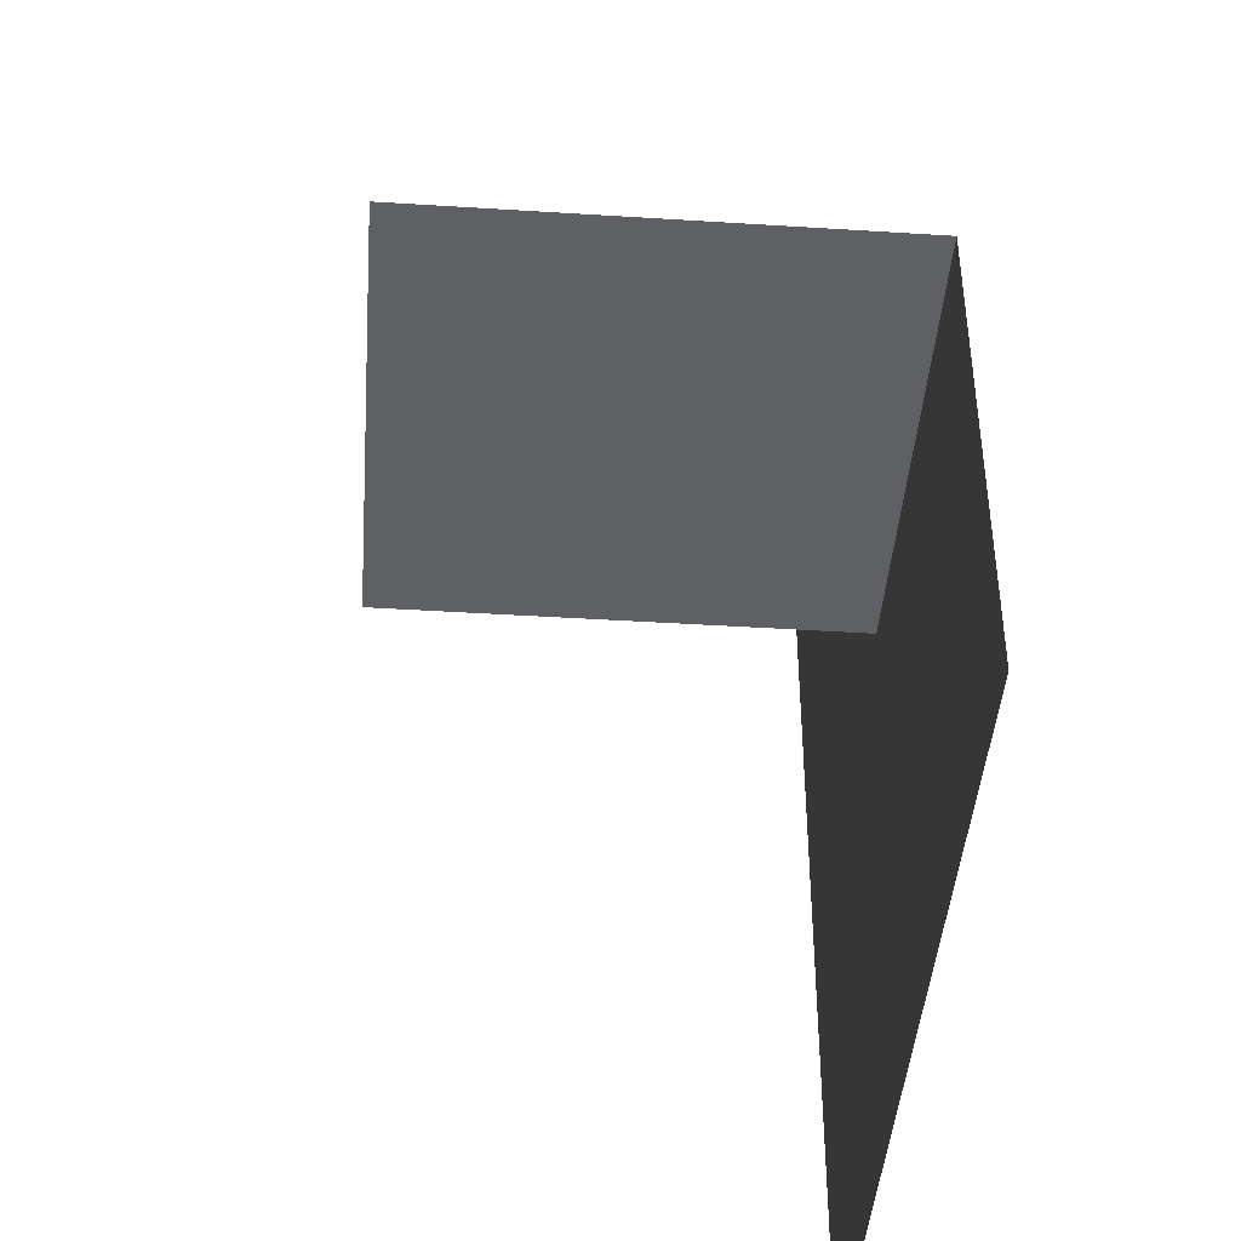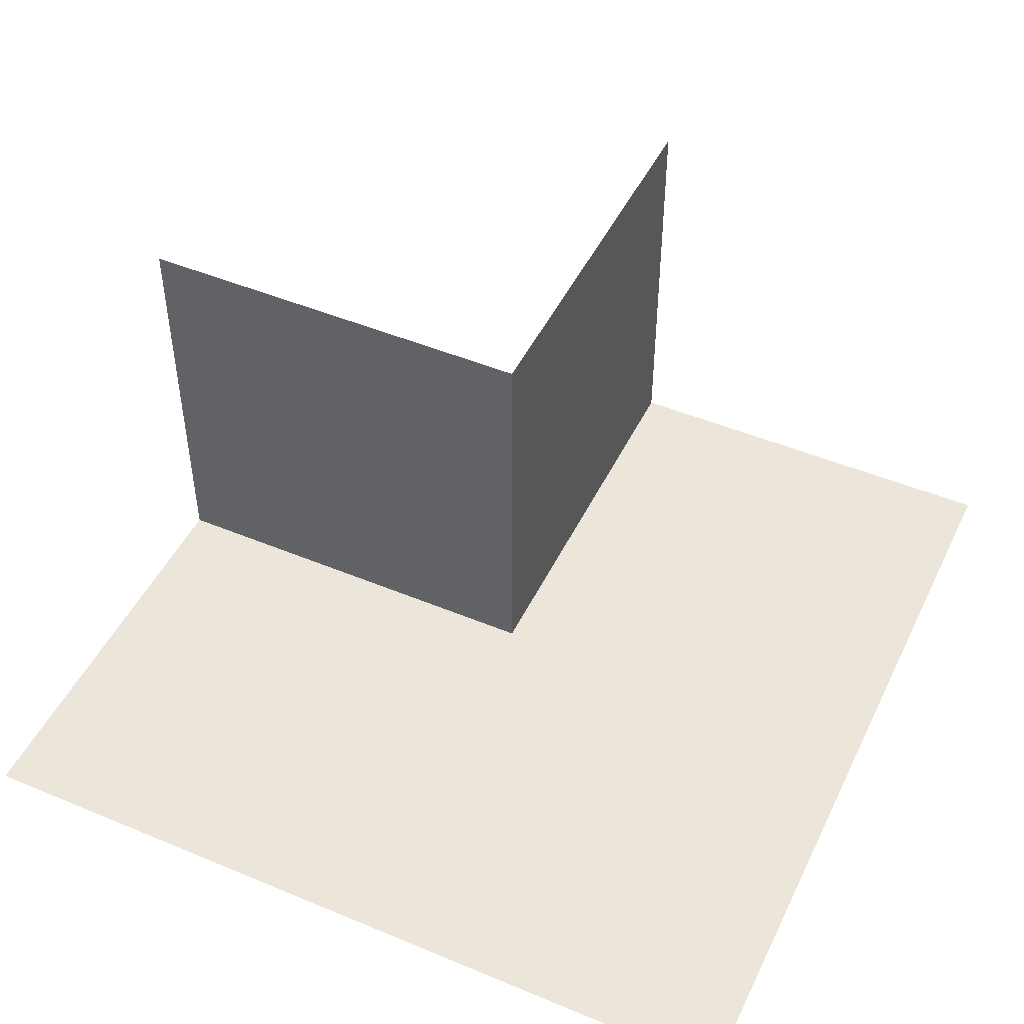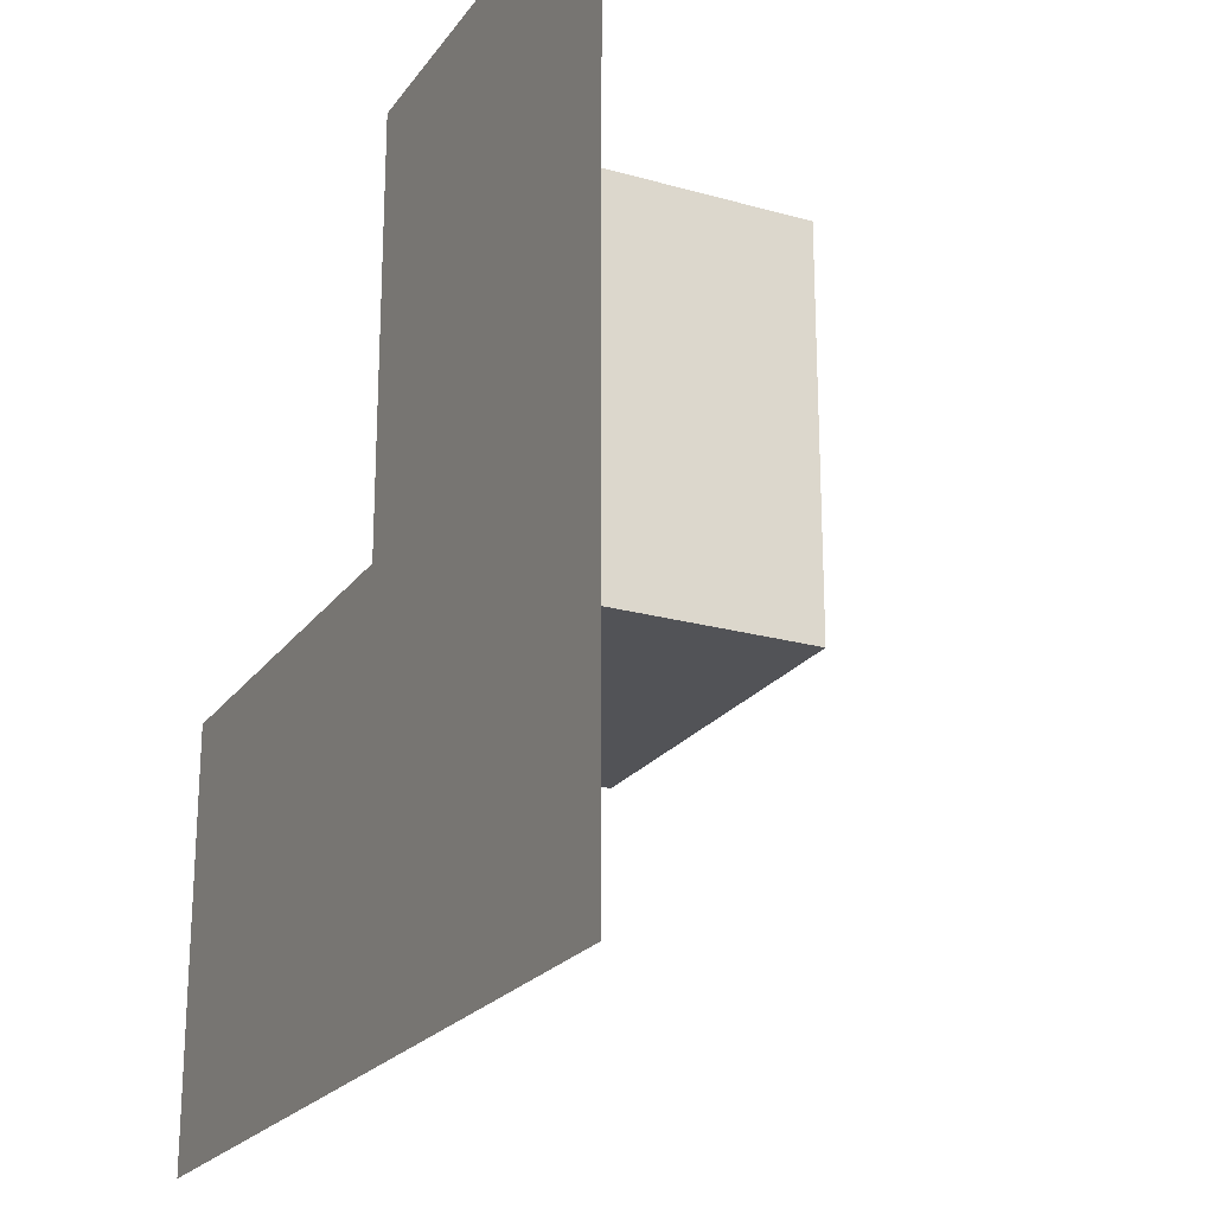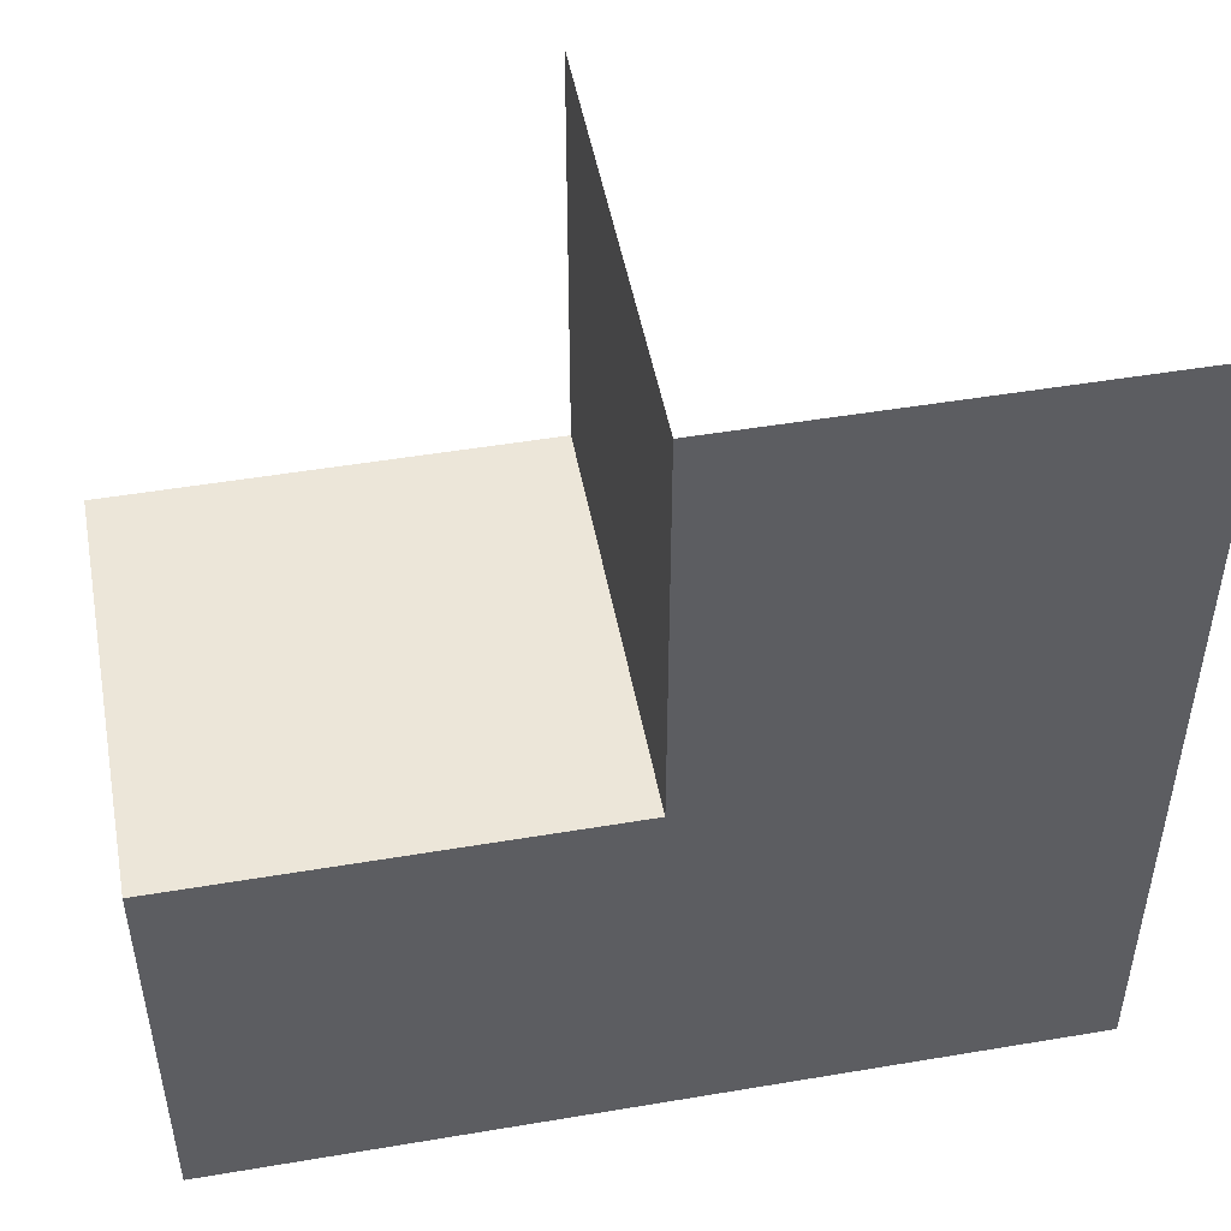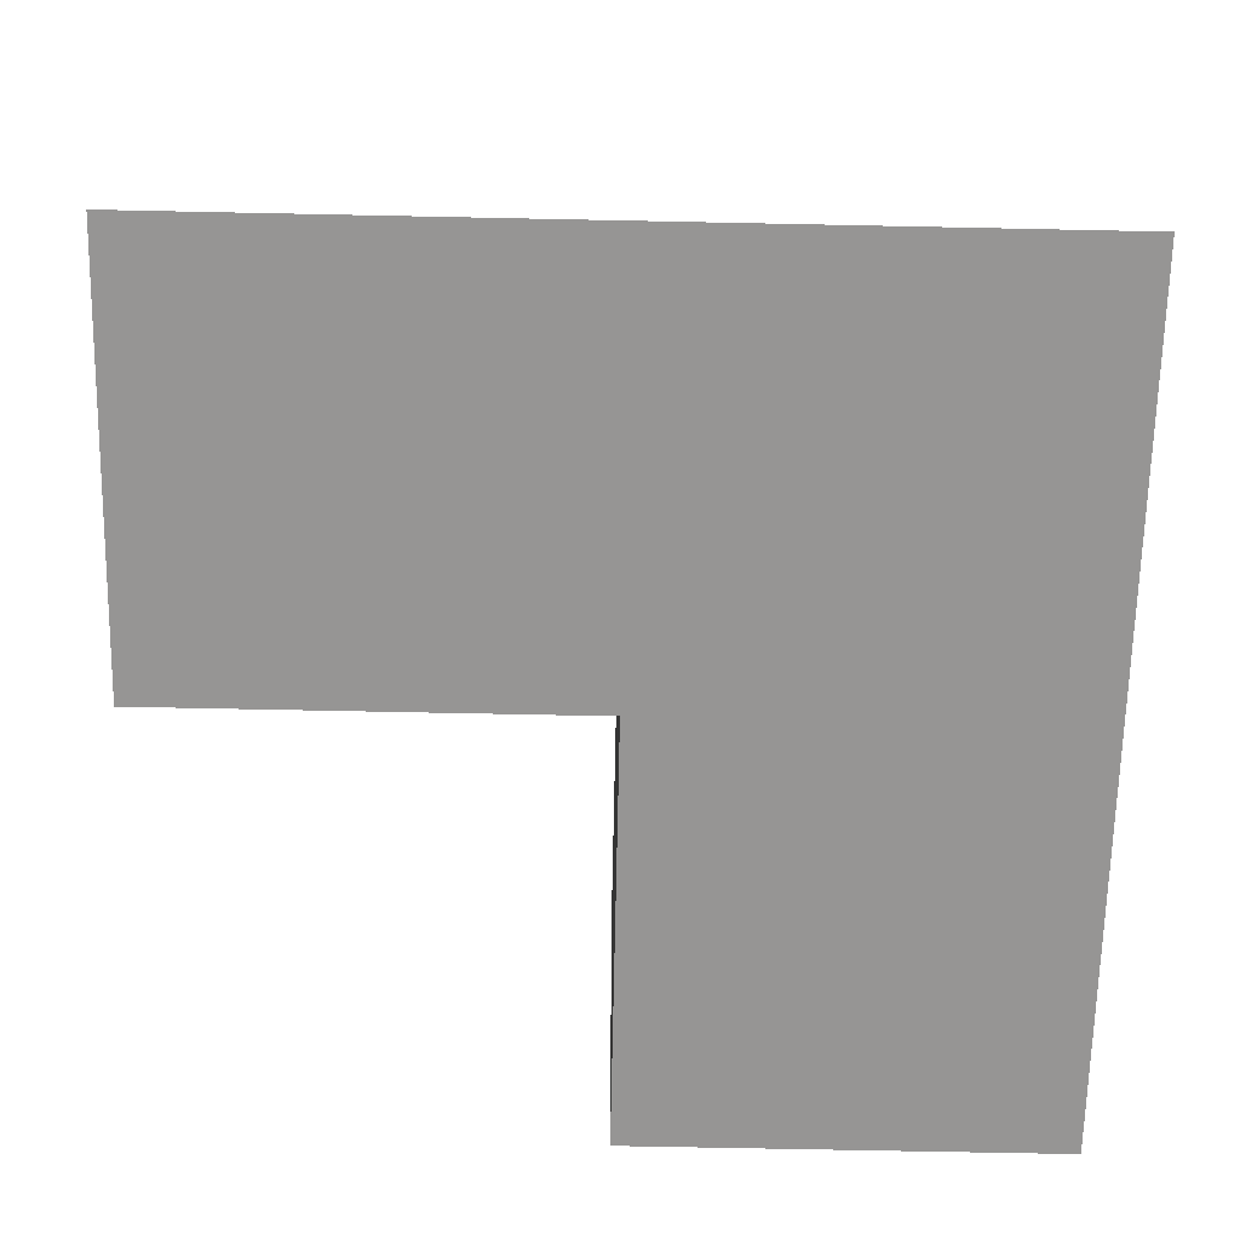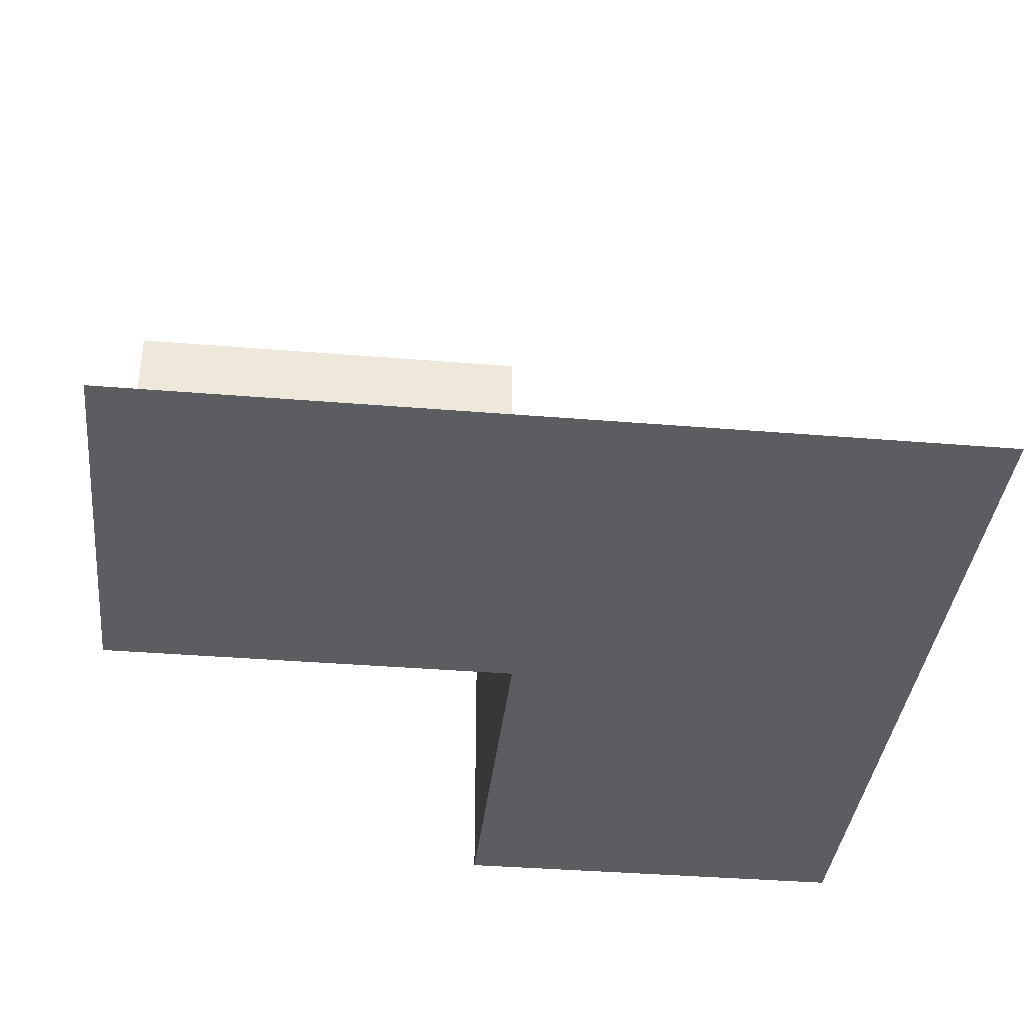
<metadata>
{"format":"obj","ext":"obj","renderer":"f3d","projection":"perspective","resolution":1024,"background":"white","views":[{"elev":-43.1,"azim":-94.3,"up":"+Z"},{"elev":47.7,"azim":115.1,"up":"+Y"},{"elev":-22.3,"azim":63.9,"up":"+Z"},{"elev":49.2,"azim":-10.6,"up":"+Z"},{"elev":-67.6,"azim":88.8,"up":"+Y"},{"elev":-37.0,"azim":83.9,"up":"+Y"}]}
</metadata>
<code>
o 1011_0000_立方体.046
v -0 -0 0.5
v 0.5 -0 0.5
v -0 0.5 0.5
v -0.5 -0 -0.5
v -0.5 -0 -0
v -0.5 0.5 -0
v 0.5 -0 -0
v 0.5 -0 -0.5
v 0 -0 -0
v 0 -0 -0.5
v 0 0.5 -0
f 7 1 9
f 11 1 3
f 6 9 11
f 5 10 9
f 9 8 7
f 7 2 1
f 11 9 1
f 6 5 9
f 5 4 10
f 9 10 8

</code>
